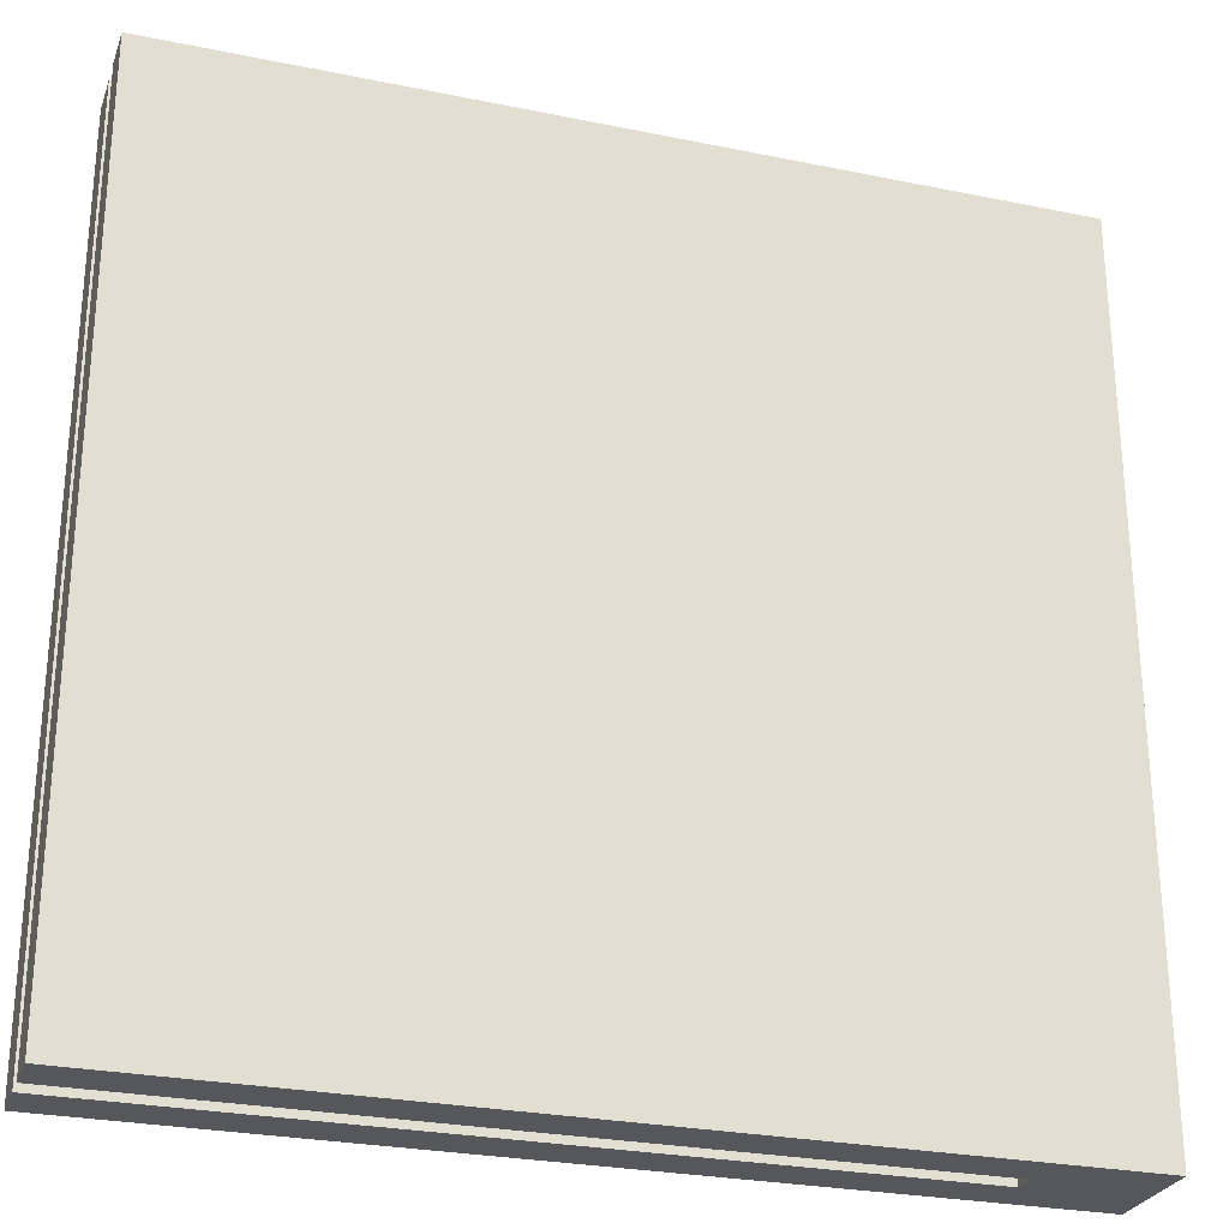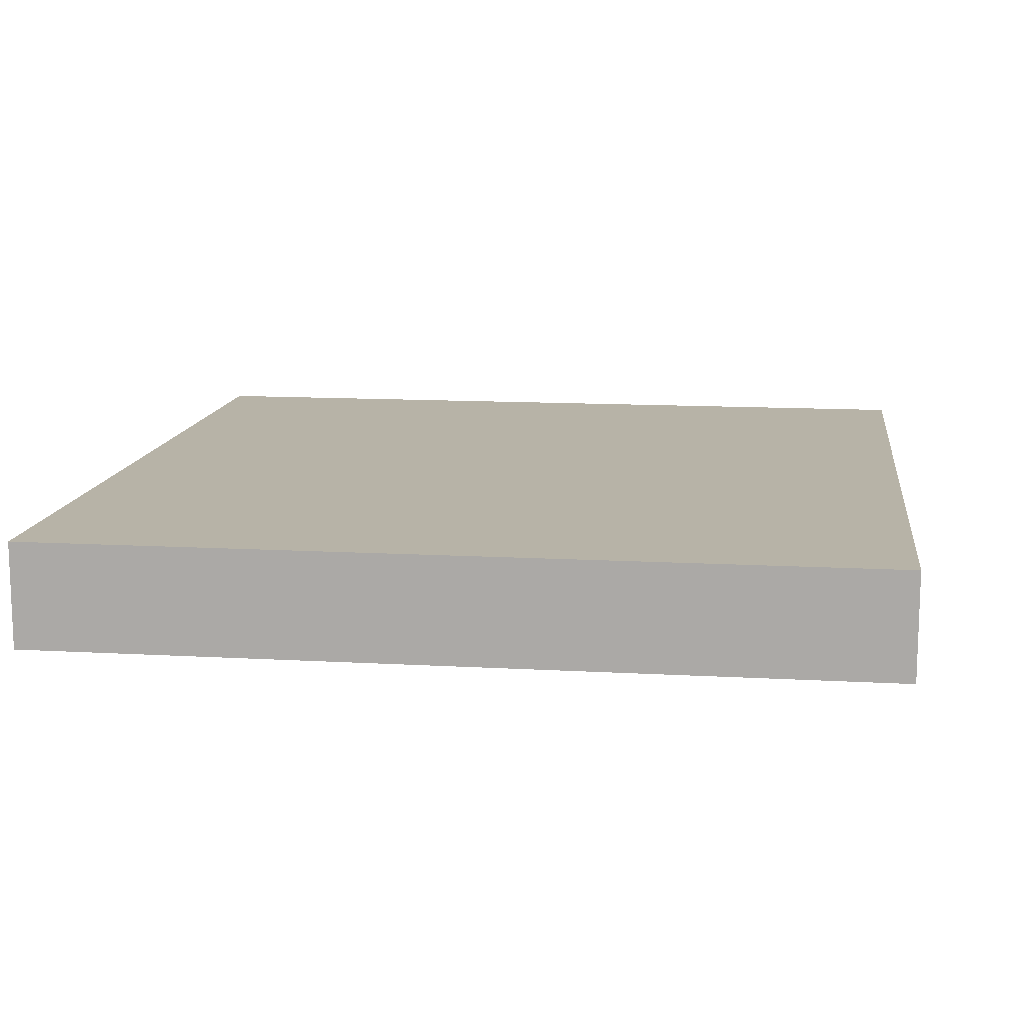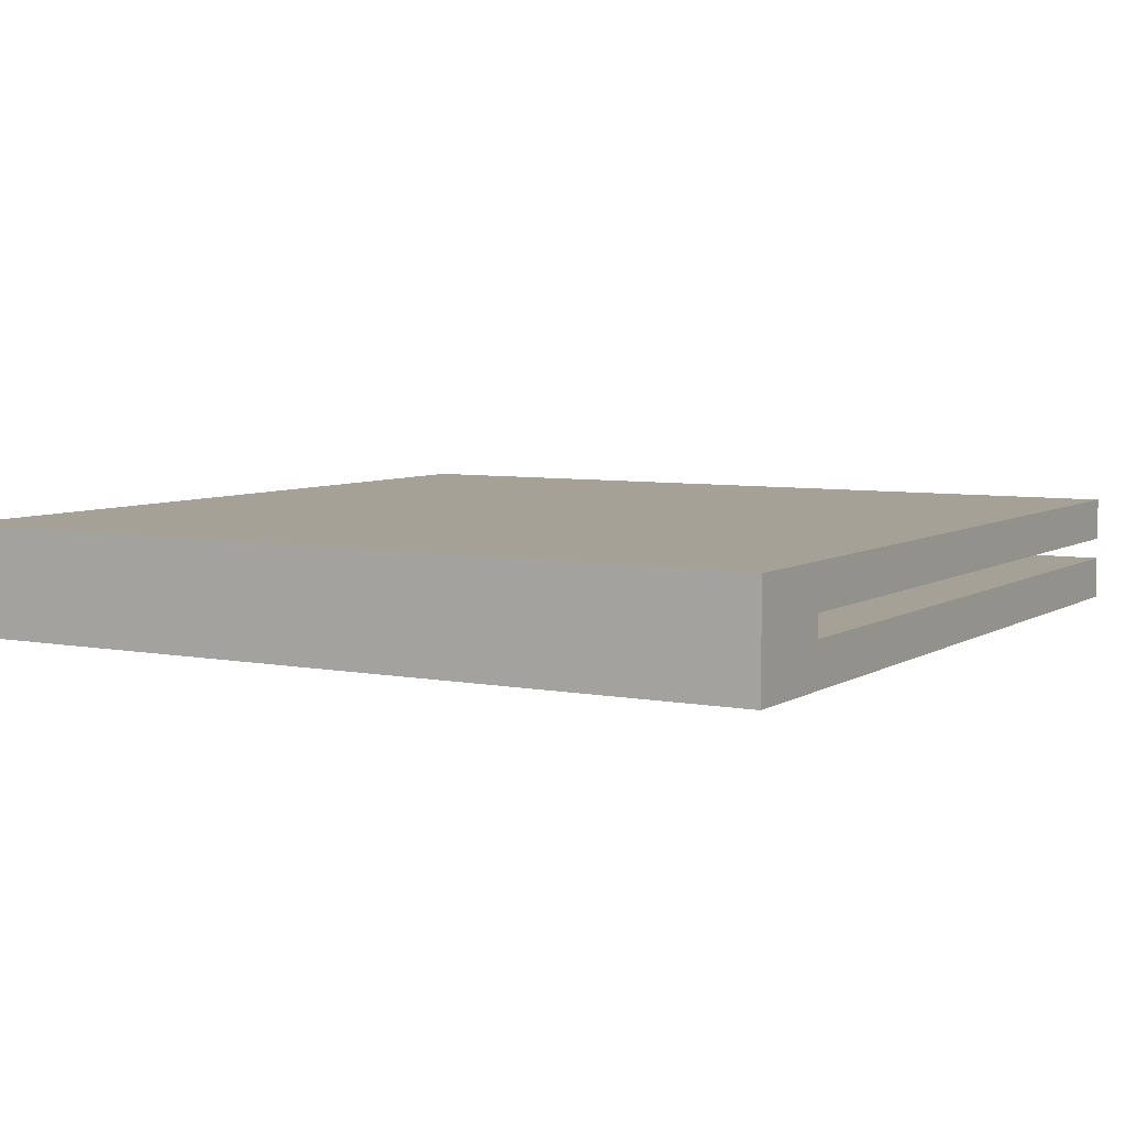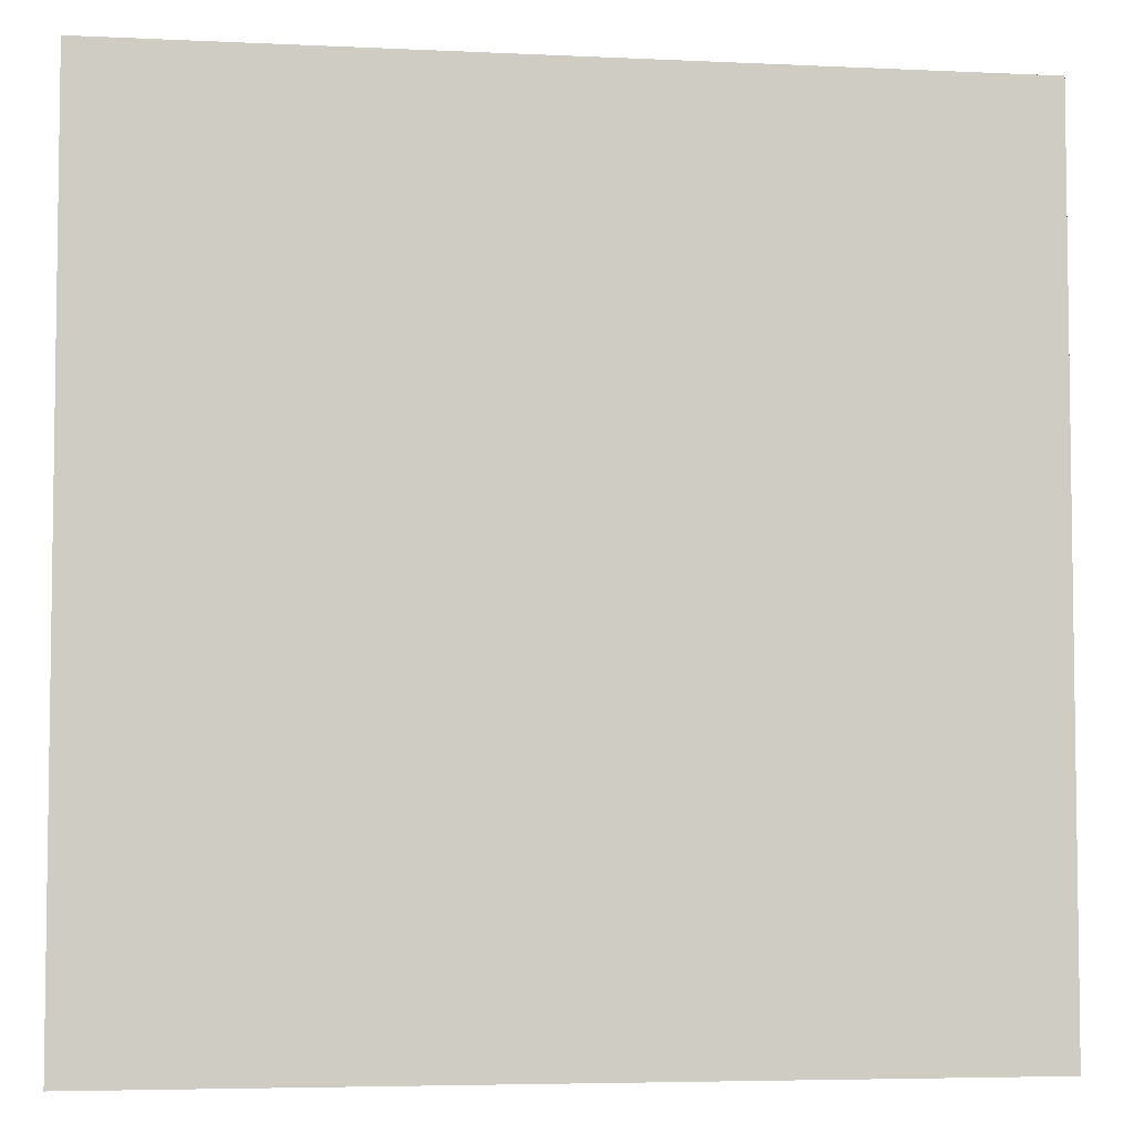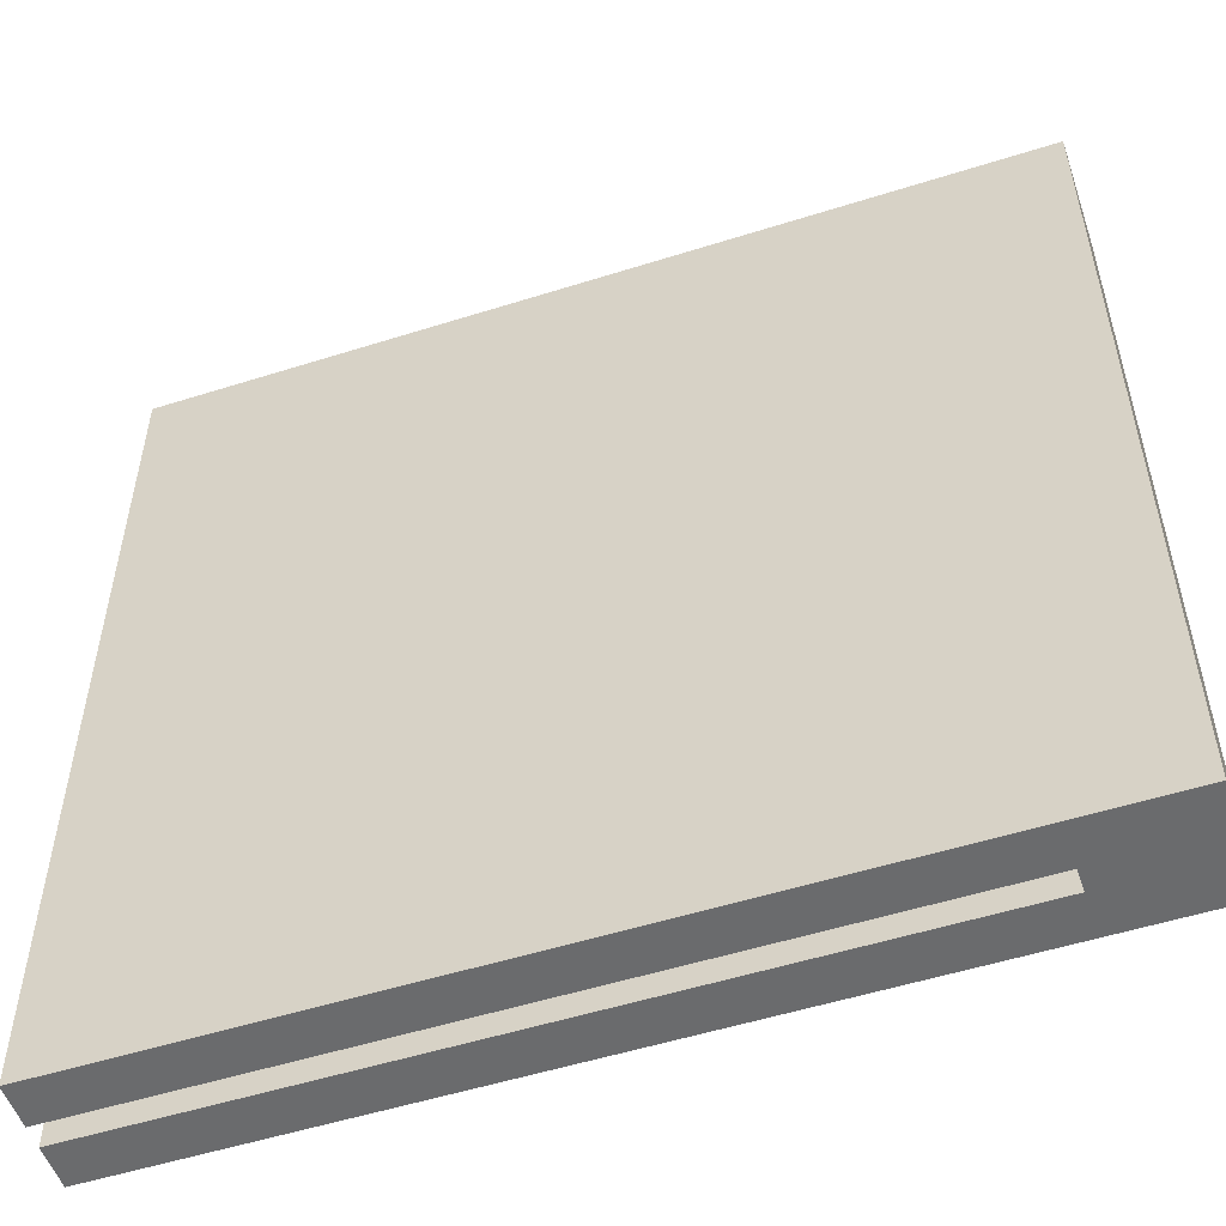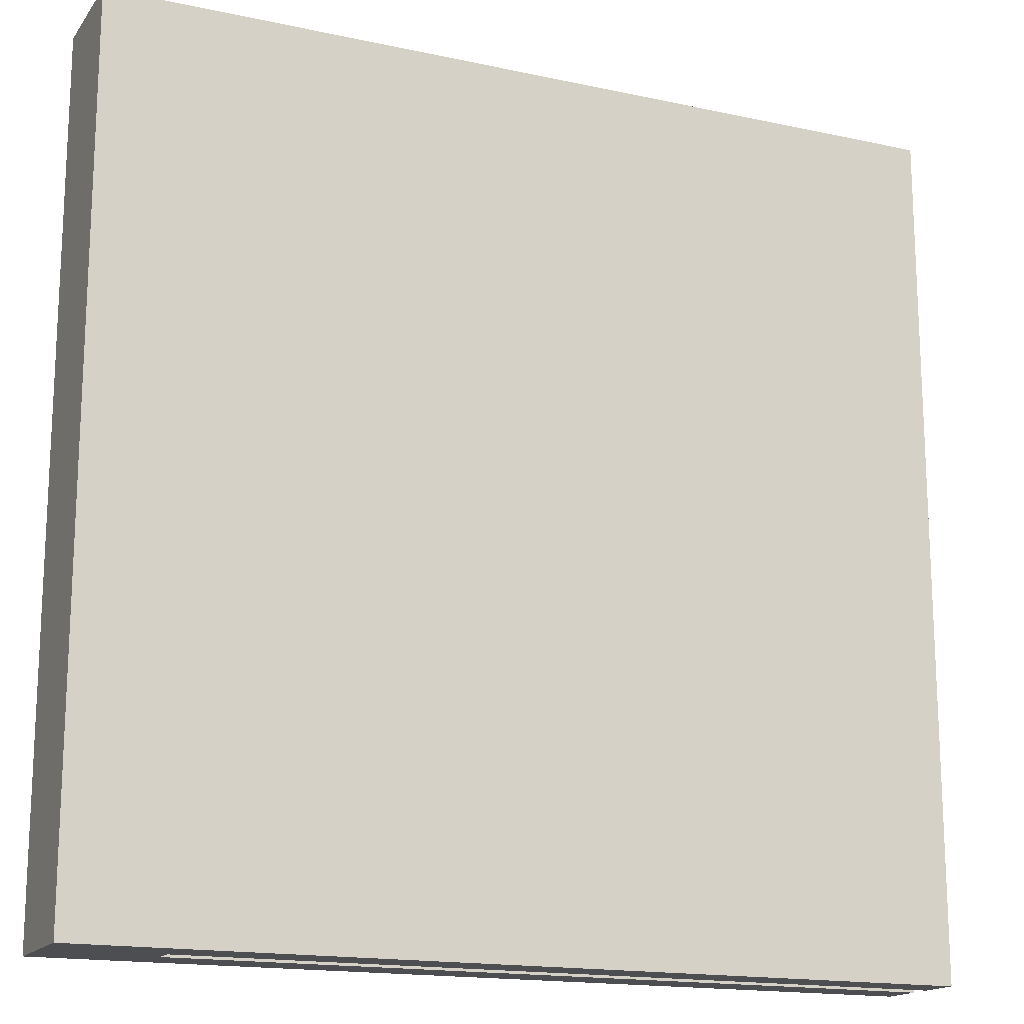
<metadata>
{"format":"obj","ext":"obj","renderer":"f3d","projection":"perspective","resolution":1024,"background":"white","views":[{"elev":-27.2,"azim":162.4,"up":"+Y"},{"elev":12.6,"azim":-82.5,"up":"+Z"},{"elev":6.0,"azim":-59.7,"up":"+Z"},{"elev":-5.0,"azim":-8.5,"up":"+Y"},{"elev":-53.2,"azim":-161.3,"up":"+Y"},{"elev":-16.5,"azim":-23.9,"up":"+Y"}]}
</metadata>
<code>
v -0.978 -0.9393 0.25
v 1.022 -0.9393 0.25
v 1.022 1.061 0.25
v -0.978 1.061 0.25
v 1.022 -0.9393 0.15
v 1.022 1.061 0.15
v 1.022 1.061 0.25
v 1.022 -0.9393 0.25
v -0.728 1.061 0.1
v -0.728 -0.9393 0.1
v 1.022 -0.9393 0.1
v 1.022 1.061 0.1
v -0.978 -0.9393 0
v 1.022 -0.9393 0
v 1.022 -0.9393 0.1
v -0.728 -0.9393 0.1
v -0.728 -0.9393 0.15
v 1.022 -0.9393 0.15
v 1.022 -0.9393 0.25
v -0.978 -0.9393 0.25
v -0.728 -0.9393 0.1
v -0.728 1.061 0.1
v -0.728 1.061 0.15
v -0.728 -0.9393 0.15
v -0.978 1.061 0
v -0.978 -0.9393 0
v -0.978 -0.9393 0.25
v -0.978 1.061 0.25
v 1.022 -0.9393 0
v 1.022 1.061 0
v 1.022 1.061 0.1
v 1.022 -0.9393 0.1
v 1.022 1.061 0
v -0.978 1.061 0
v -0.978 1.061 0.25
v 1.022 1.061 0.25
v 1.022 1.061 0.15
v -0.728 1.061 0.15
v -0.728 1.061 0.1
v 1.022 1.061 0.1
v -0.728 -0.9393 0.15
v -0.728 1.061 0.15
v 1.022 1.061 0.15
v 1.022 -0.9393 0.15
v 1.022 -0.9393 0
v -0.978 -0.9393 0
v -0.978 1.061 0
v 1.022 1.061 0
f 1 2 4
f 4 2 3
f 5 6 8
f 8 6 7
f 10 11 9
f 9 11 12
f 14 16 13
f 13 16 17
f 13 17 20
f 20 17 19
f 19 17 18
f 14 15 16
f 21 22 24
f 24 22 23
f 25 26 28
f 28 26 27
f 29 30 32
f 32 30 31
f 40 33 39
f 39 33 34
f 39 34 38
f 38 34 35
f 38 35 36
f 36 37 38
f 42 43 41
f 41 43 44
f 45 46 48
f 48 46 47

</code>
